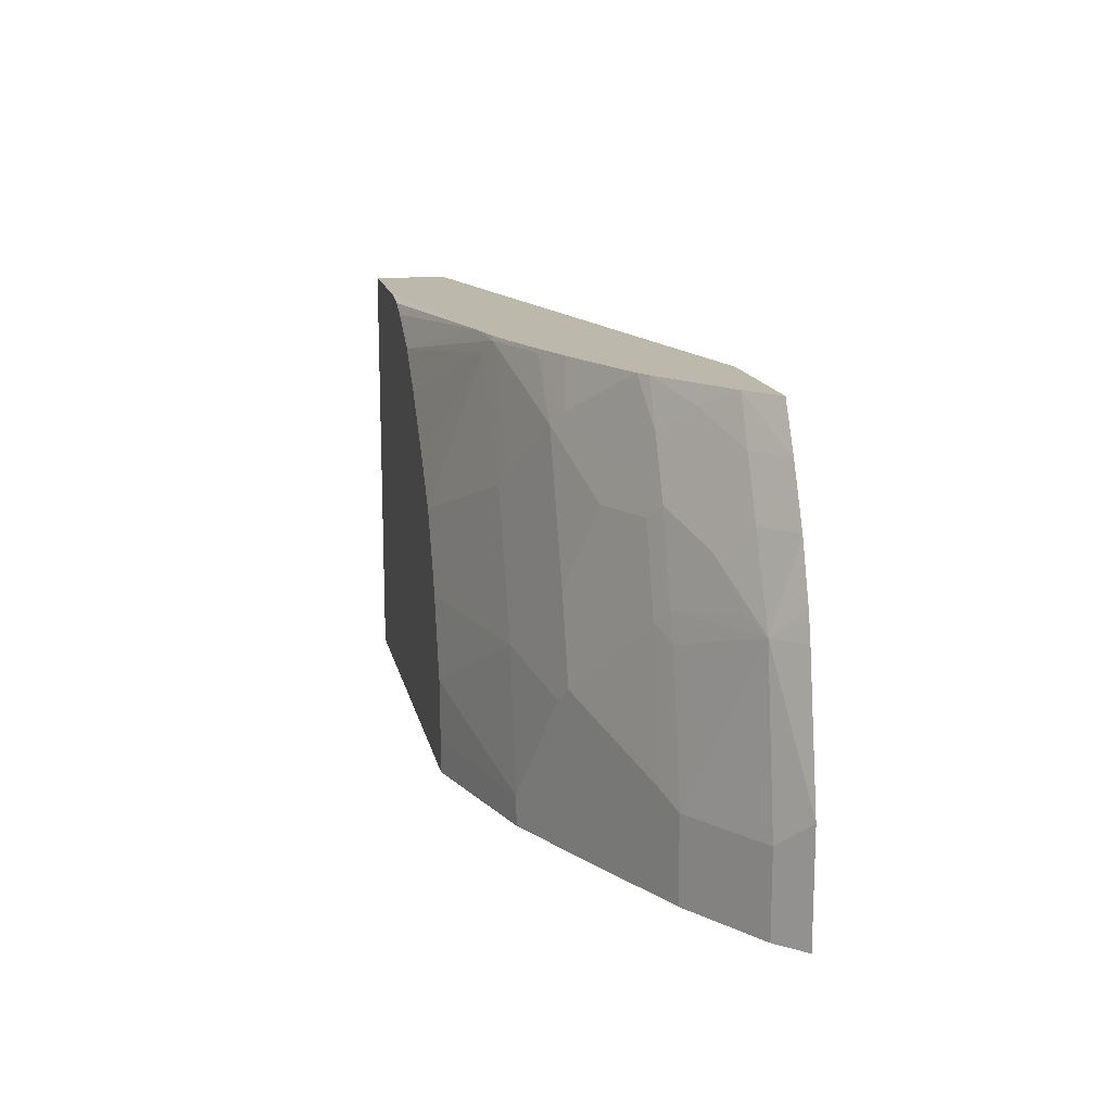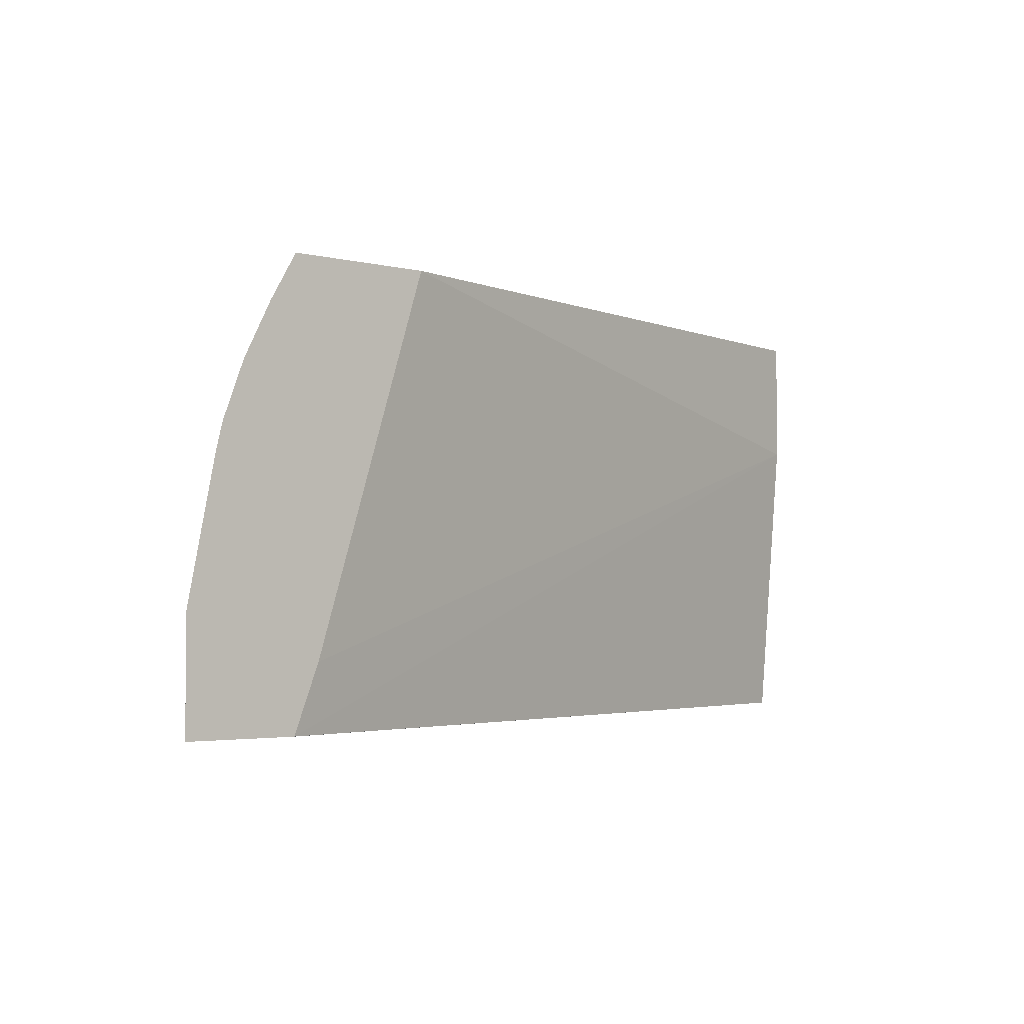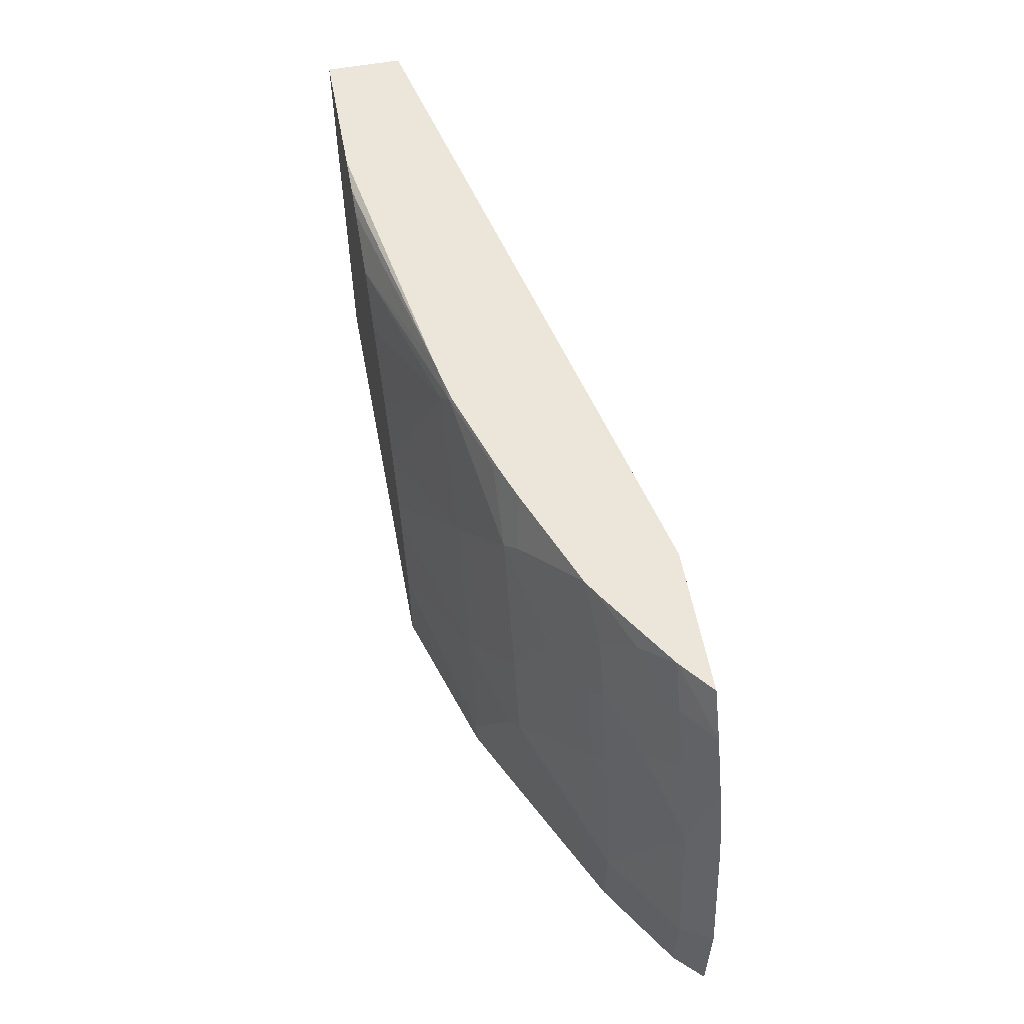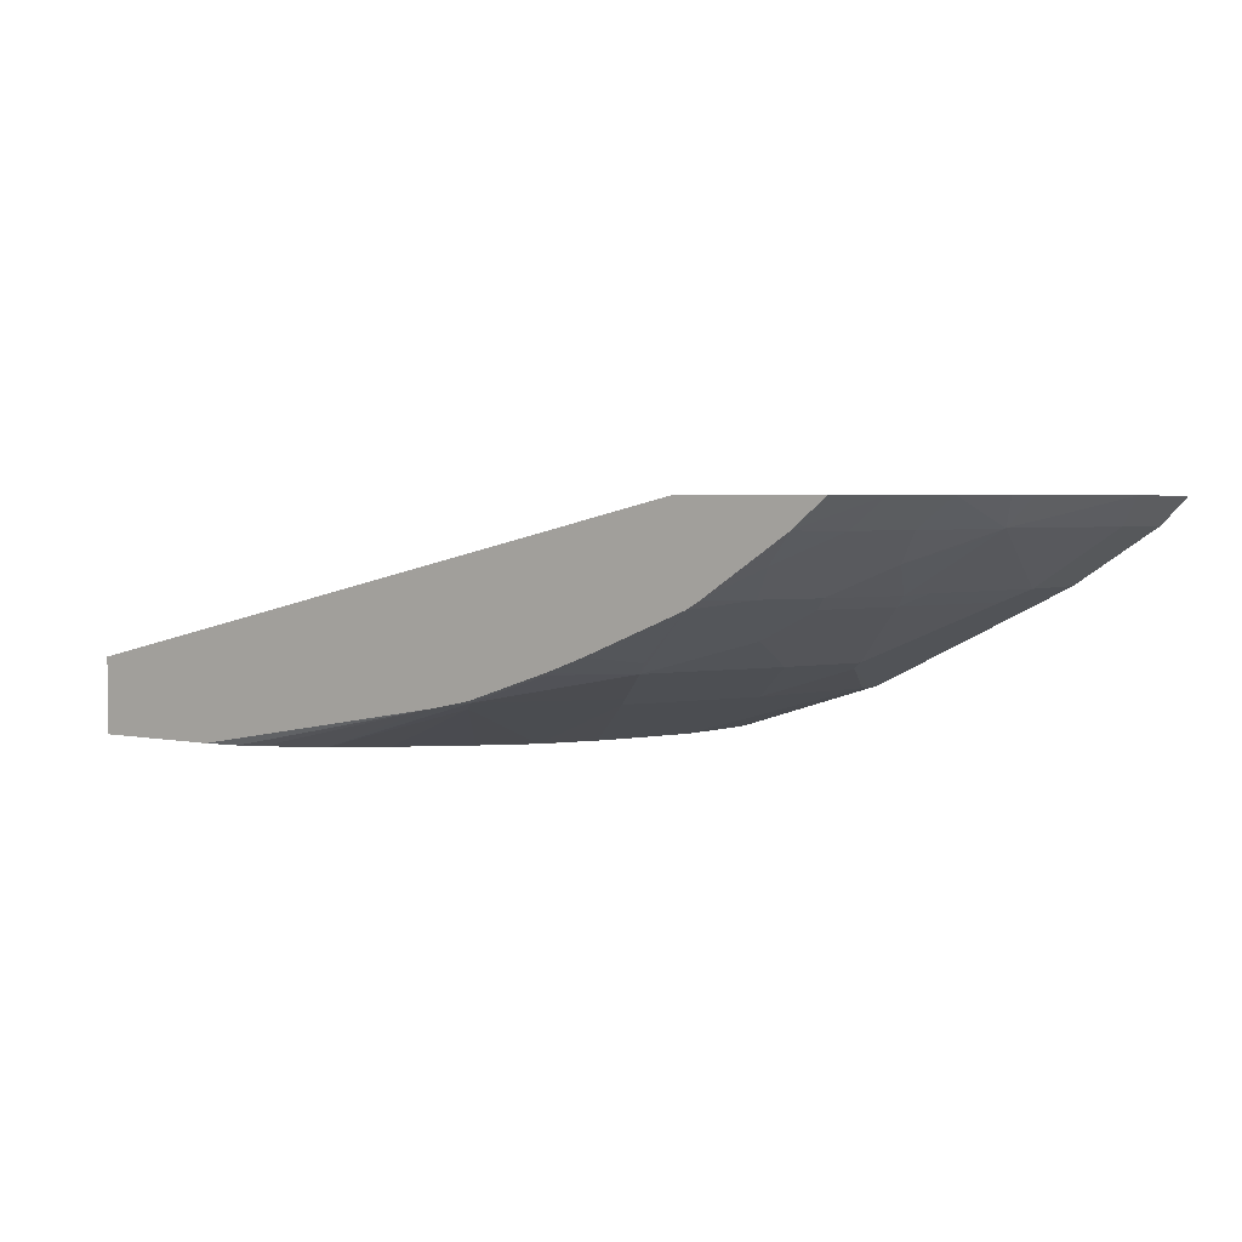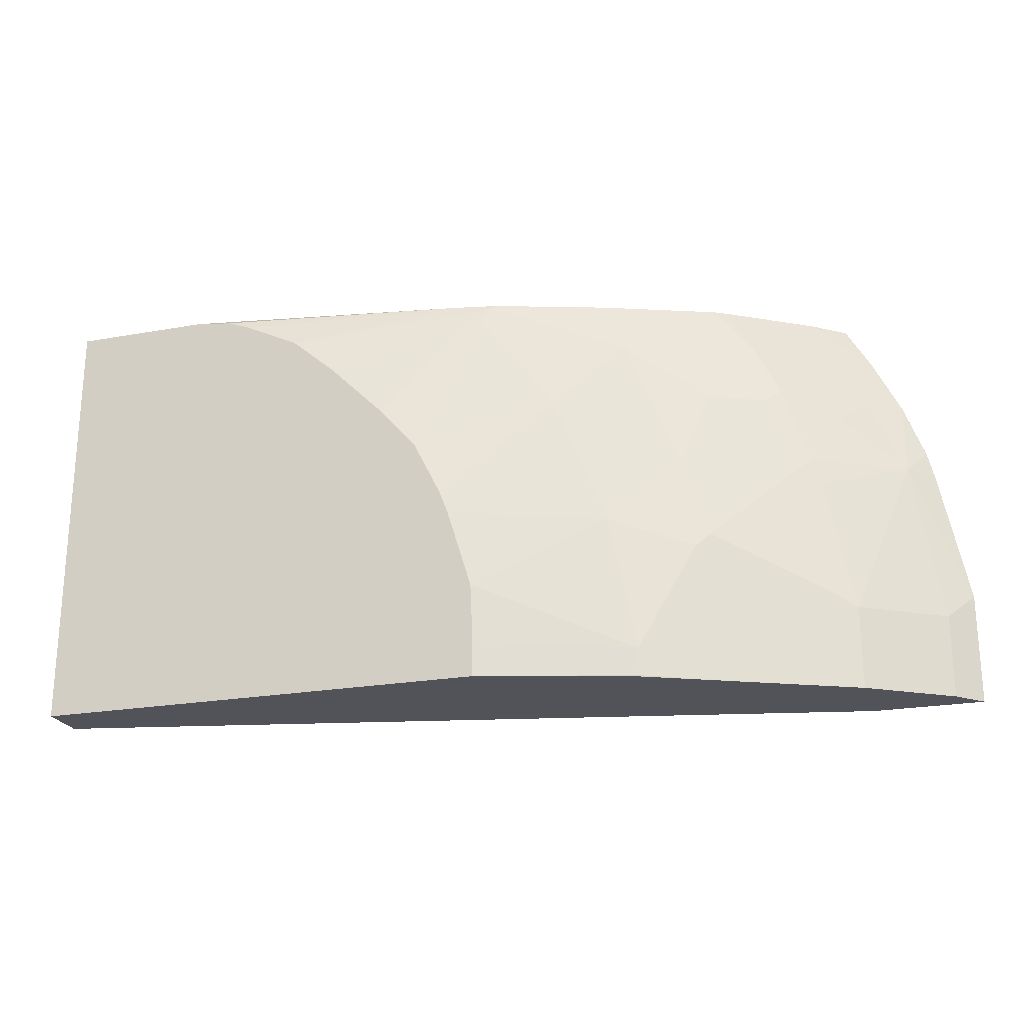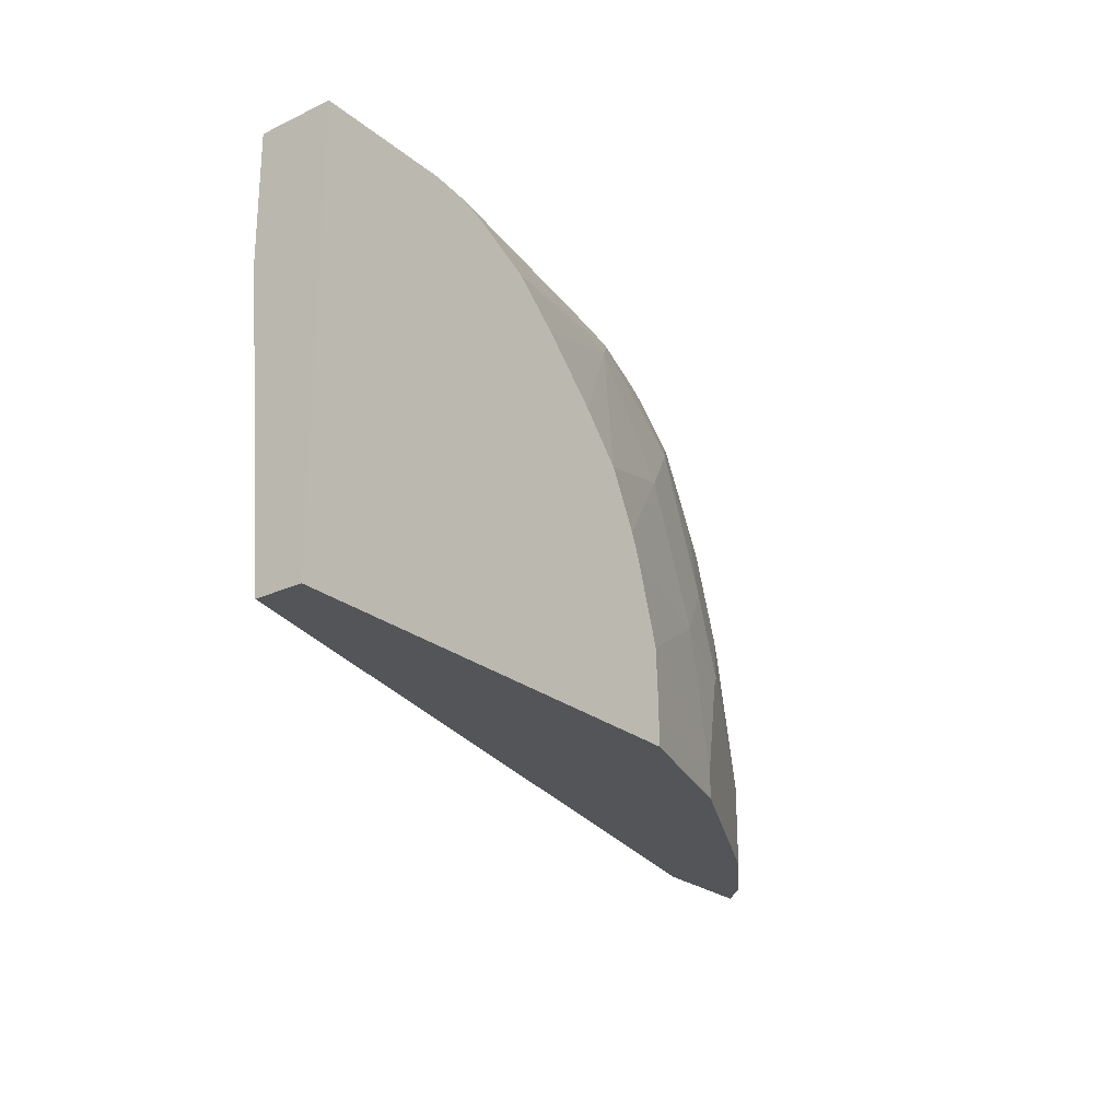
<metadata>
{"format":"obj","ext":"obj","renderer":"f3d","projection":"perspective","resolution":1024,"background":"white","views":[{"elev":14.8,"azim":78.5,"up":"+Z"},{"elev":-3.1,"azim":140.0,"up":"+Z"},{"elev":57.4,"azim":79.4,"up":"+Z"},{"elev":3.1,"azim":36.2,"up":"+Y"},{"elev":-22.7,"azim":17.2,"up":"+Z"},{"elev":-24.5,"azim":-52.3,"up":"+Z"}]}
</metadata>
<code>
v -0.0003213 -0.2233 -0.0008345
v -0.0003213 -0.2233 0.2977
v -0.0003213 -0.1904 -0.0008345
v 0.3134 -0.2233 -0.0008345
v -0.0003213 -0.1713 0.2977
v 0.09368 -0.2233 0.2977
v -0.0003213 -0.1713 0.2094
v 0.5569 -0.06419 -0.000776
v 0.558 -0.06419 -0.0008345
v 0.3134 -0.2233 0.02418
v 0.4189 -0.1902 -0.0008345
v 0.4188 -0.1904 1.302e-05
v 0.4604 -0.06419 0.2977
v 0.1193 -0.2233 0.2943
v 0.2856 -0.1904 0.2977
v 0.5394 -0.06419 0.04452
v 0.6331 -0.06419 -0.0008345
v 0.3116 -0.2233 0.06407
v 0.4188 -0.1904 0.01904
v 0.4568 -0.1713 -0.0008345
v 0.469 -0.1653 -0.0008345
v 0.4315 -0.184 1.302e-05
v 0.4283 -0.1856 0.02857
v 0.558 -0.06419 0.2977
v 0.1358 -0.2233 0.288
v 0.1739 -0.2233 0.269
v 0.3142 -0.1856 0.2951
v 0.3116 -0.185 0.2977
v 0.6331 -0.06419 0.07617
v 0.6155 -0.08251 -0.0008345
v 0.3071 -0.2233 0.07863
v 0.3997 -0.1904 0.1143
v 0.4568 -0.1713 0.0952
v 0.4817 -0.1589 -0.0008345
v 0.5198 -0.1399 -0.0008345
v 0.4696 -0.165 0.0952
v 0.4664 -0.1666 0.1047
v 0.5331 -0.1333 0.05712
v 0.5353 -0.08301 0.2977
v 0.576 -0.06419 0.2665
v 0.2043 -0.2233 0.2423
v 0.3046 -0.1904 0.2855
v 0.3167 -0.1837 0.2977
v 0.3617 -0.1904 0.2094
v 0.3712 -0.1856 0.2189
v 0.4093 -0.1666 0.257
v 0.3903 -0.1666 0.276
v 0.3712 -0.1666 0.2951
v 0.3738 -0.1646 0.2977
v 0.614 -0.06419 0.1713
v 0.5965 -0.08251 0.1713
v 0.6155 -0.08251 0.05712
v 0.5584 -0.1206 -0.0008345
v 0.2944 -0.2233 0.1194
v 0.4093 -0.1856 0.1237
v 0.2881 -0.2233 0.1357
v 0.5331 -0.1333 -0.0008345
v 0.5203 -0.1396 0.07617
v 0.4474 -0.1666 0.1618
v 0.5425 -0.1285 0.06664
v 0.5235 -0.1285 0.1618
v 0.5045 -0.1285 0.2189
v 0.5579 -0.1209 -0.0008345
v 0.5584 -0.1206 0.05712
v 0.4782 -0.1211 0.2977
v 0.514 -0.1023 0.2855
v 0.5521 -0.0833 0.2665
v 0.595 -0.06419 0.2284
v 0.2233 -0.2233 0.2233
v 0.2424 -0.2233 0.2043
v 0.269 -0.2233 0.1738
v 0.4664 -0.1475 0.2189
v 0.514 -0.1214 0.2284
v 0.469 -0.1266 0.2977
v 0.4188 -0.1594 0.2665
v 0.3997 -0.1549 0.2977
v 0.6097 -0.06419 0.1888
v 0.5806 -0.09044 0.1809
v 0.5331 -0.1214 0.1713
v 0.5394 -0.1206 0.1523
v 0.5775 -0.1015 0.1143
v 0.6092 -0.06427 0.1904
v 0.5711 -0.0833 0.2284
v 0.5521 -0.1023 0.2094
v 0.4949 -0.1214 0.2665
v 0.5331 -0.1023 0.2475
v 0.6092 -0.06419 0.1904
f 37 60 61
f 39 65 66
f 37 61 62
f 37 62 59
f 38 57 63
f 37 58 60
f 38 63 64
f 38 64 58
f 41 69 42
f 39 67 40
f 40 67 83
f 40 83 68
f 42 69 70
f 42 70 71
f 42 71 44
f 44 71 56
f 45 55 46
f 39 66 67
f 37 59 55
f 30 64 53
f 36 38 58
f 27 44 45
f 46 55 59
f 27 45 46
f 27 46 47
f 27 47 48
f 27 48 49
f 27 49 43
f 29 50 51
f 36 58 37
f 29 51 52
f 31 32 54
f 32 33 55
f 32 55 45
f 32 45 44
f 32 44 56
f 32 56 54
f 33 37 55
f 35 57 38
f 30 52 64
f 46 59 72
f 61 79 73
f 46 73 74
f 61 73 62
f 62 73 72
f 64 81 80
f 65 74 85
f 65 85 66
f 66 73 86
f 66 86 67
f 66 85 73
f 61 80 79
f 67 86 84
f 68 82 87
f 73 79 84
f 73 84 86
f 73 85 74
f 74 76 75
f 77 87 82
f 78 84 79
f 27 42 44
f 67 84 83
f 46 72 73
f 60 80 61
f 59 62 72
f 46 74 75
f 46 75 49
f 46 49 47
f 47 49 48
f 49 75 76
f 50 77 51
f 51 78 79
f 51 79 80
f 60 64 80
f 51 80 81
f 51 77 82
f 51 82 68
f 51 68 83
f 51 83 84
f 51 84 78
f 52 81 64
f 53 64 63
f 58 64 60
f 51 81 52
f 27 43 28
f 14 25 15
f 26 41 42
f 1 70 69
f 1 69 41
f 1 41 26
f 1 26 25
f 1 25 14
f 1 14 6
f 1 6 2
f 2 6 15
f 2 15 28
f 2 28 43
f 2 43 49
f 2 49 76
f 2 76 74
f 2 74 65
f 2 65 39
f 2 39 24
f 2 24 13
f 1 71 70
f 1 54 56
f 1 31 54
f 1 18 31
f 26 42 27
f 1 2 5
f 1 5 7
f 1 7 3
f 1 3 9
f 1 9 17
f 1 17 30
f 1 30 53
f 2 13 5
f 1 53 63
f 1 57 35
f 1 35 34
f 1 34 21
f 1 21 20
f 1 20 11
f 1 11 4
f 1 4 10
f 1 10 18
f 1 63 57
f 3 7 8
f 1 56 71
f 4 11 12
f 12 22 23
f 12 23 19
f 15 25 26
f 15 26 27
f 15 27 28
f 17 29 52
f 18 19 32
f 18 32 31
f 12 34 22
f 19 23 33
f 22 34 35
f 22 35 23
f 23 36 37
f 23 37 33
f 23 35 38
f 23 38 36
f 3 8 9
f 24 39 40
f 19 33 32
f 12 21 34
f 17 52 30
f 12 20 21
f 4 12 19
f 4 19 10
f 5 13 7
f 6 14 15
f 7 13 16
f 7 16 8
f 8 16 13
f 8 24 40
f 8 40 68
f 8 13 24
f 8 87 77
f 8 77 50
f 8 50 29
f 8 29 17
f 8 17 9
f 8 68 87
f 10 19 18
f 11 20 12

</code>
